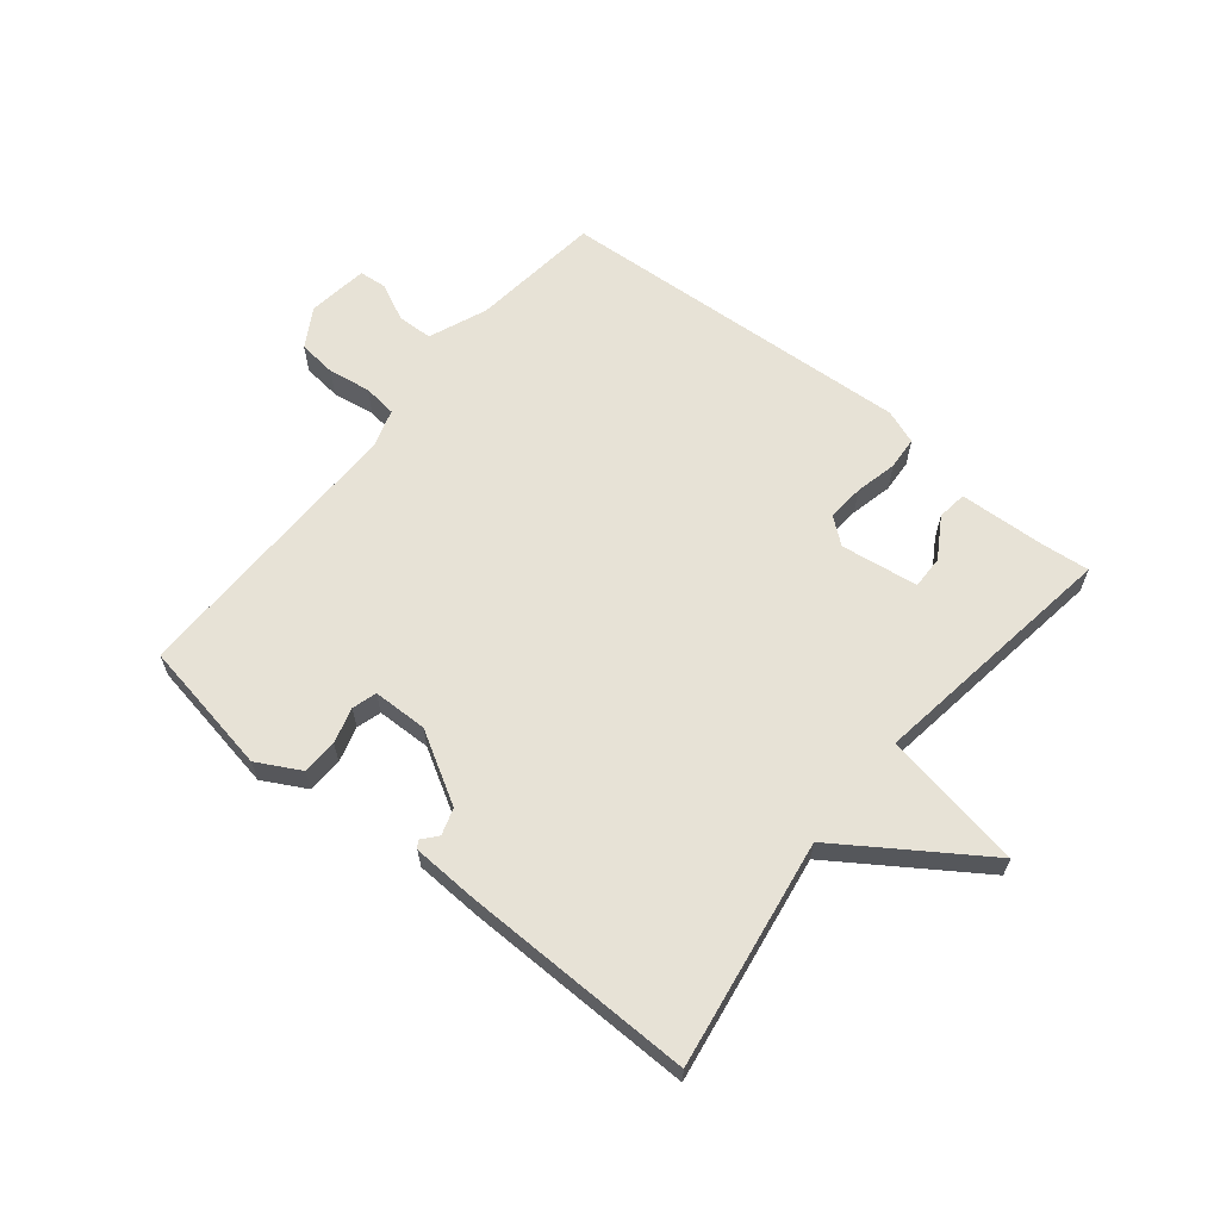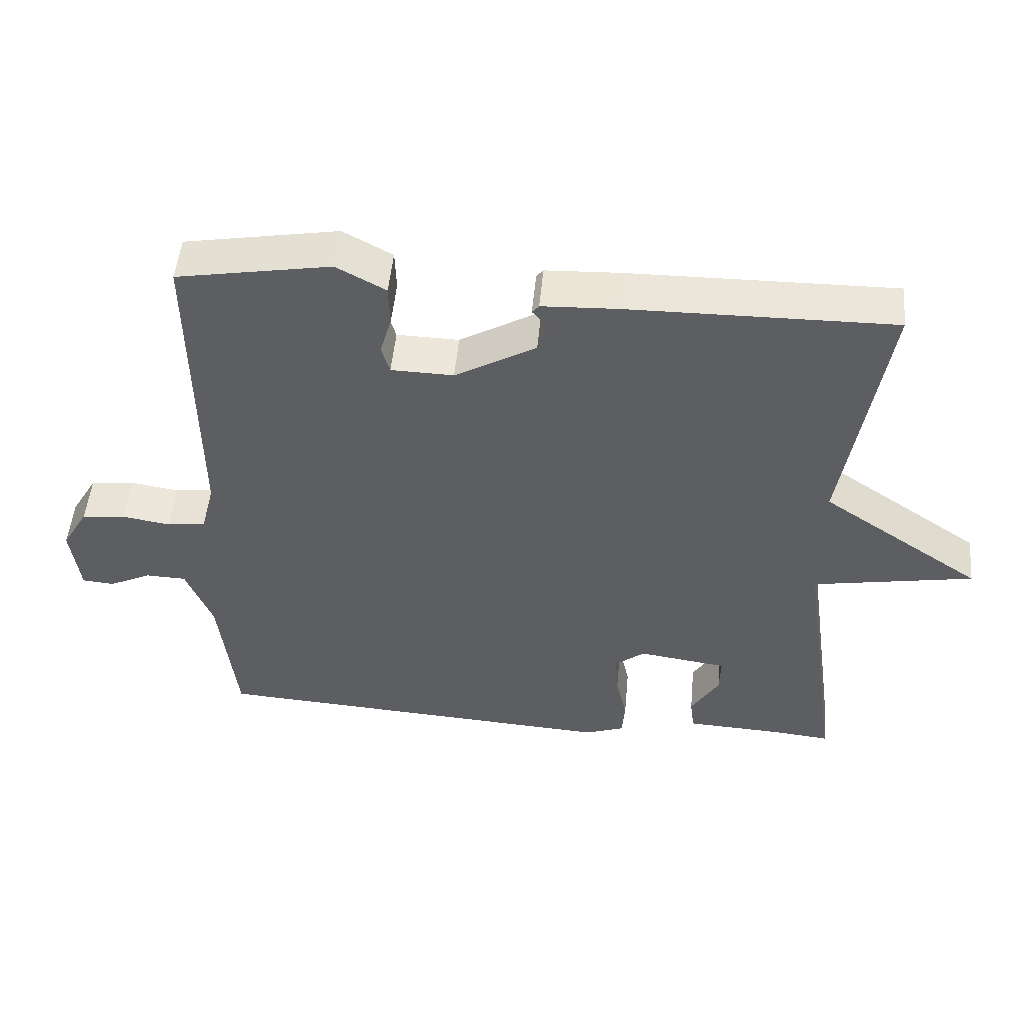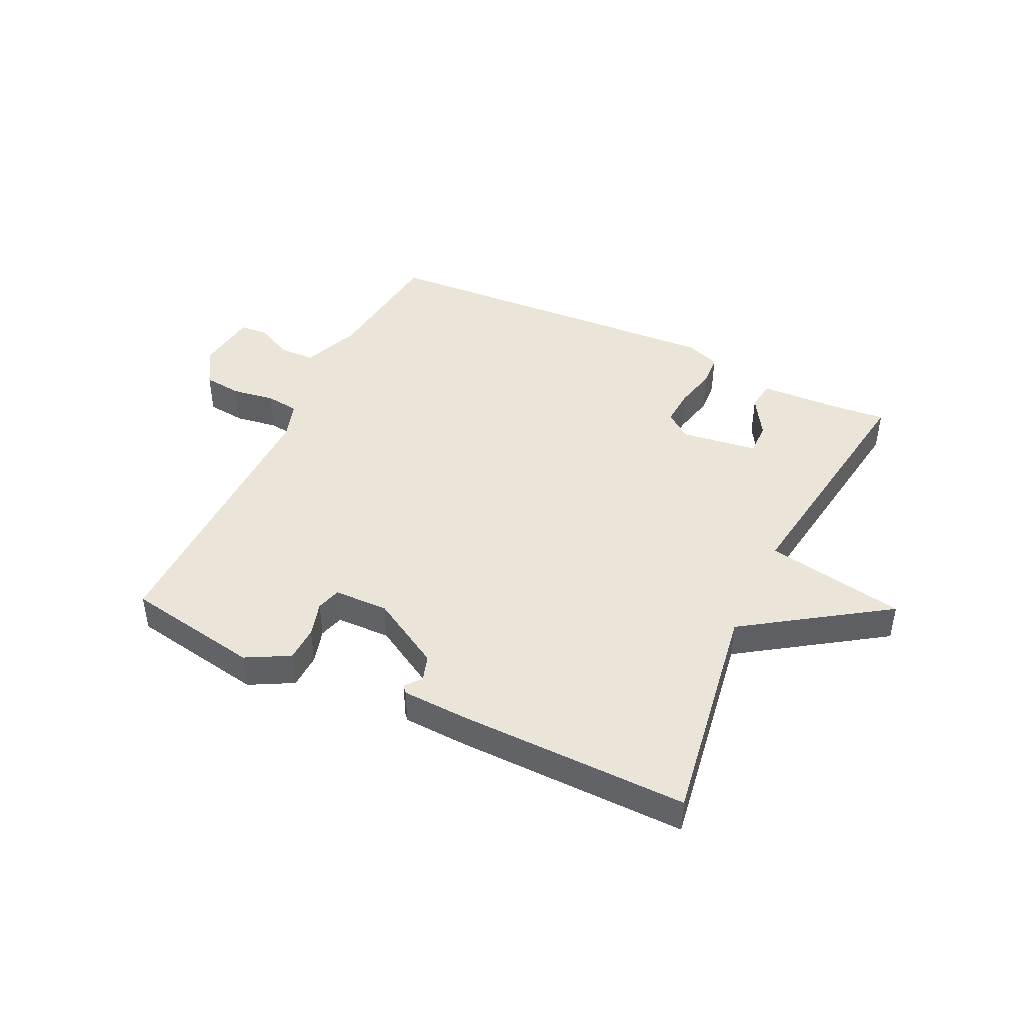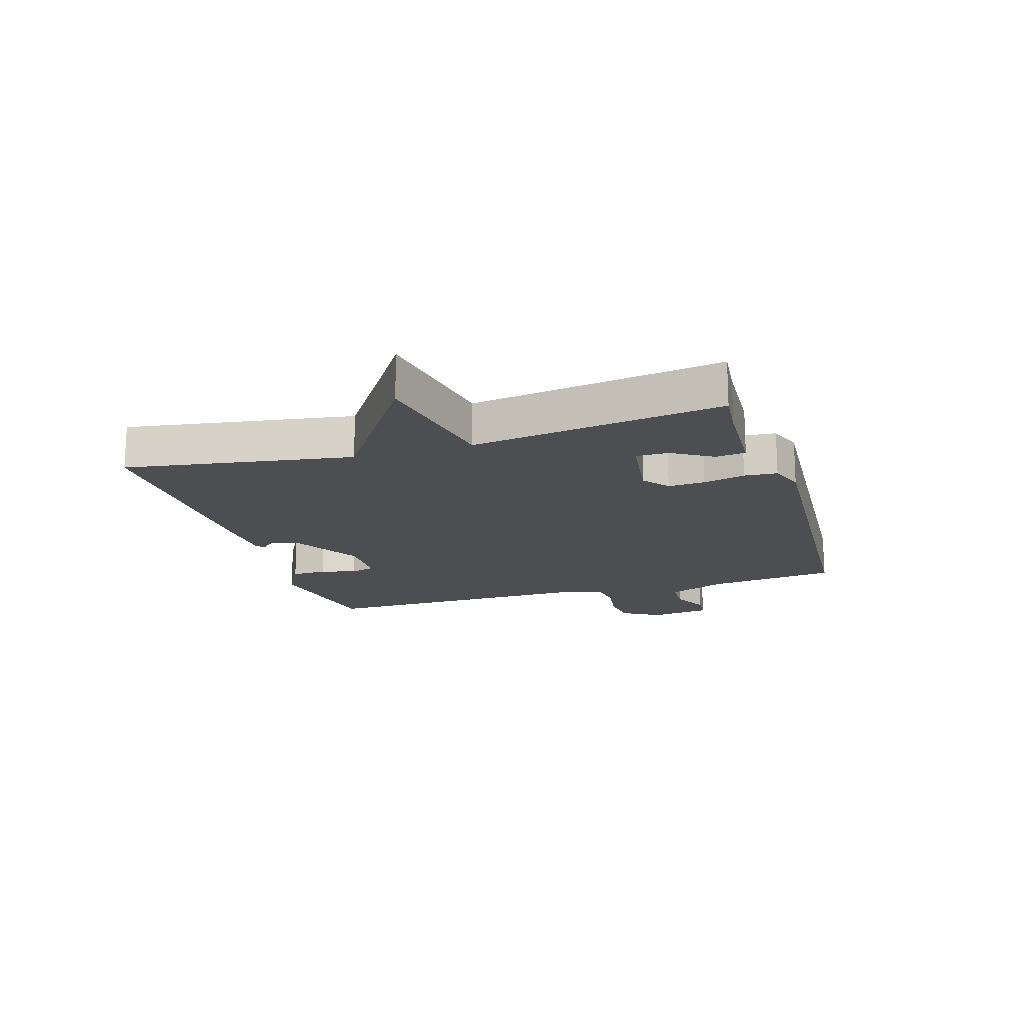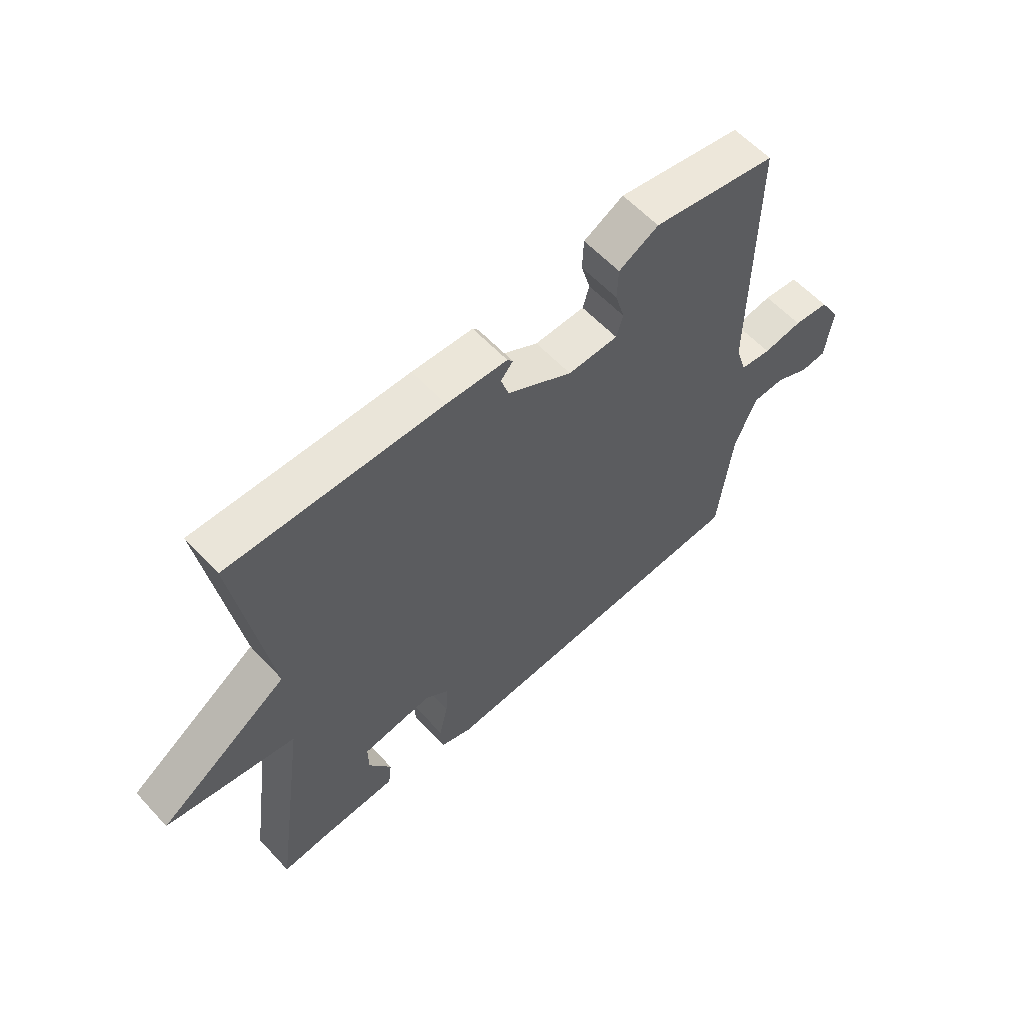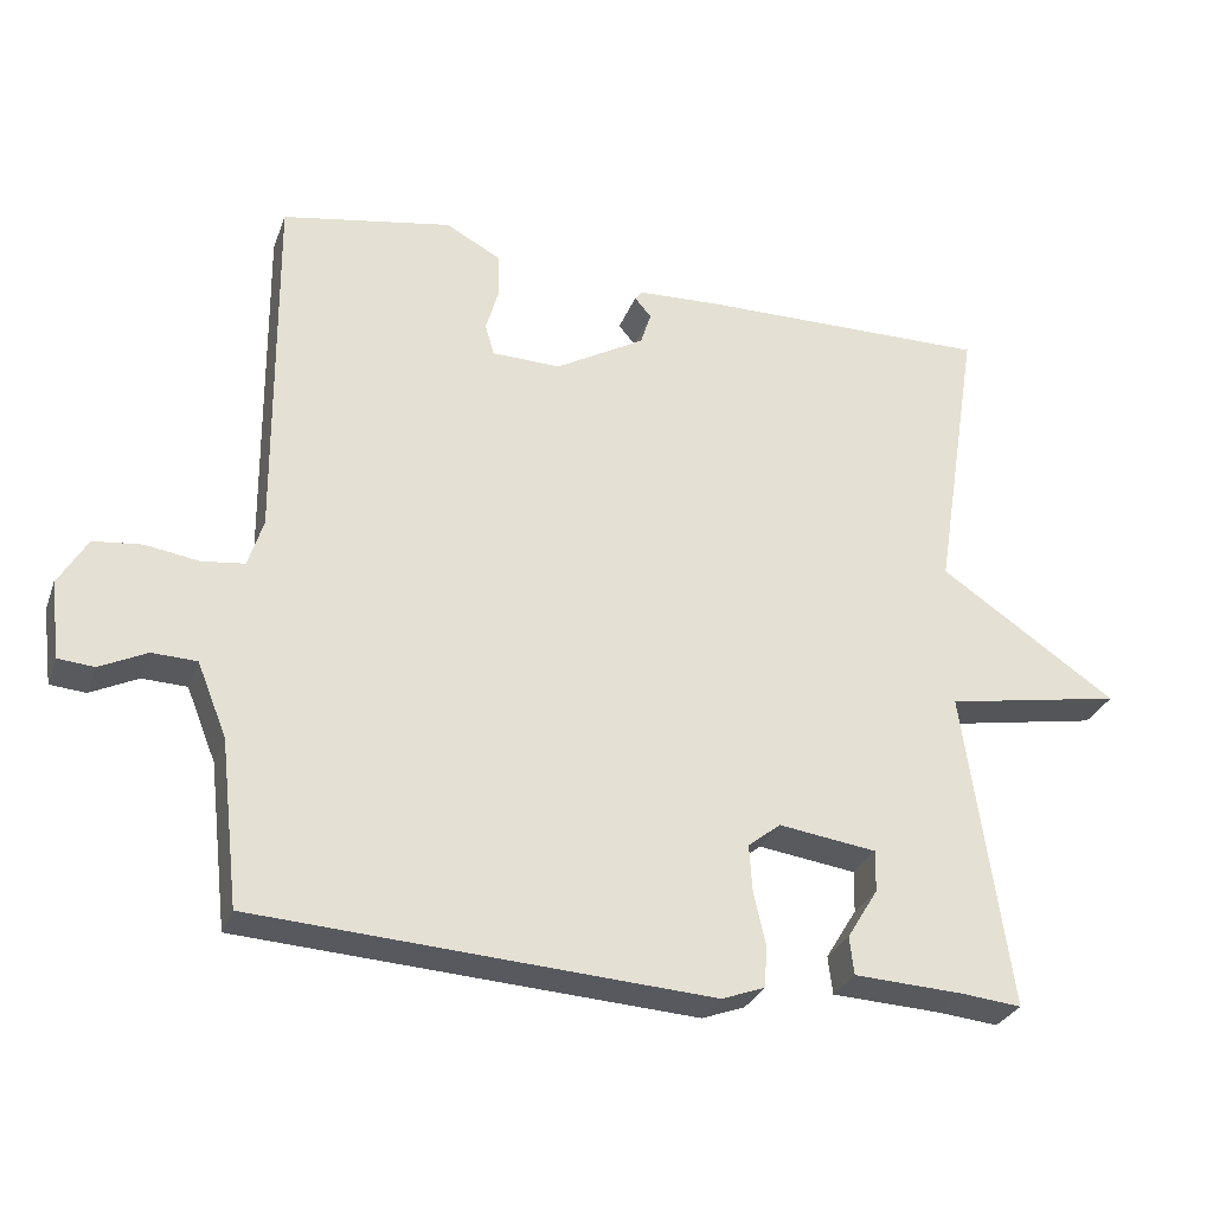
<metadata>
{"format":"obj","ext":"obj","renderer":"f3d","projection":"perspective","resolution":1024,"background":"white","views":[{"elev":63.0,"azim":39.1,"up":"+Y"},{"elev":50.5,"azim":5.3,"up":"+Z"},{"elev":44.5,"azim":25.6,"up":"+Y"},{"elev":-16.9,"azim":107.1,"up":"+Y"},{"elev":59.2,"azim":137.5,"up":"+Z"},{"elev":-29.3,"azim":-18.1,"up":"+Z"}]}
</metadata>
<code>
v 0.5 0.07 0.5
v 0.44 0.07 0.121
v 0.674 0.07 -0.037
v 0.44 0.07 -0.079
v 0.5 0.07 -0.5
v 0.42 0.07 -0.492
v 0.276 0.07 -0.485
v 0.27 0.07 -0.435
v 0.311 0.07 -0.368
v 0.312 0.07 -0.313
v 0.183 0.07 -0.295
v 0.14 0.07 -0.329
v 0.144 0.07 -0.391
v 0.16 0.07 -0.461
v 0.156 0.07 -0.516
v 0.099 0.07 -0.537
v -0.5 0.07 -0.5
v -0.525 0.07 -0.282
v -0.564 0.07 -0.185
v -0.623 0.07 -0.183
v -0.685 0.07 -0.213
v -0.732 0.07 -0.209
v -0.745 0.07 -0.107
v -0.707 0.07 -0.043
v -0.643 0.07 -0.036
v -0.572 0.07 -0.047
v -0.516 0.07 -0.04
v -0.496 0.07 0.023
v -0.5 0.07 0.5
v -0.275 0.07 0.54
v -0.203 0.07 0.501
v -0.201 0.07 0.442
v -0.218 0.07 0.383
v -0.206 0.07 0.342
v -0.115 0.07 0.34
v 0.003 0.07 0.408
v 0.017 0.07 0.452
v -0.005 0.07 0.478
v 0.005 0.07 0.49
v 0.115 0.07 0.495
v 0.5 0 0.5
v 0.44 0 0.121
v 0.674 0 -0.037
v 0.44 0 -0.079
v 0.5 0 -0.5
v 0.42 0 -0.492
v 0.276 0 -0.485
v 0.27 0 -0.435
v 0.311 0 -0.368
v 0.312 0 -0.313
v 0.183 0 -0.295
v 0.14 0 -0.329
v 0.144 0 -0.391
v 0.16 0 -0.461
v 0.156 0 -0.516
v 0.099 0 -0.537
v -0.5 0 -0.5
v -0.525 0 -0.282
v -0.564 0 -0.185
v -0.623 0 -0.183
v -0.685 0 -0.213
v -0.732 0 -0.209
v -0.745 0 -0.107
v -0.707 0 -0.043
v -0.643 0 -0.036
v -0.572 0 -0.047
v -0.516 0 -0.04
v -0.496 0 0.023
v -0.5 0 0.5
v -0.275 0 0.54
v -0.203 0 0.501
v -0.201 0 0.442
v -0.218 0 0.383
v -0.206 0 0.342
v -0.115 0 0.34
v 0.003 0 0.408
v 0.017 0 0.452
v -0.005 0 0.478
v 0.005 0 0.49
v 0.115 0 0.495
f 40 1 2
f 39 40 2
f 38 39 2
f 37 38 2
f 36 37 2
f 2 3 4
f 36 2 4
f 35 36 4
f 34 35 4 5
f 31 32 33
f 30 31 33
f 29 30 33
f 28 29 33
f 27 28 33 34
f 24 25 26
f 23 24 26
f 22 23 26
f 21 22 26
f 20 21 26
f 19 20 26 27
f 18 19 27 34
f 17 18 34
f 16 17 34
f 15 16 34
f 14 15 34
f 13 14 34
f 6 7 8 9
f 6 9 10
f 5 6 10
f 34 5 10
f 12 13 34
f 11 12 34
f 10 11 34
f 42 41 80
f 42 80 79
f 42 79 78
f 42 78 77
f 42 77 76
f 44 43 42
f 44 42 76
f 44 76 75
f 45 44 75 74
f 73 72 71
f 73 71 70
f 73 70 69
f 73 69 68
f 74 73 68 67
f 66 65 64
f 66 64 63
f 66 63 62
f 66 62 61
f 66 61 60
f 67 66 60 59
f 74 67 59 58
f 74 58 57
f 74 57 56
f 74 56 55
f 74 55 54
f 74 54 53
f 49 48 47 46
f 50 49 46
f 50 46 45
f 50 45 74
f 74 53 52
f 74 52 51
f 74 51 50
f 1 41 42 2
f 2 42 43 3
f 3 43 44 4
f 4 44 45 5
f 5 45 46 6
f 6 46 47 7
f 7 47 48 8
f 8 48 49 9
f 9 49 50 10
f 10 50 51 11
f 11 51 52 12
f 12 52 53 13
f 13 53 54 14
f 14 54 55 15
f 15 55 56 16
f 16 56 57 17
f 17 57 58 18
f 18 58 59 19
f 19 59 60 20
f 20 60 61 21
f 21 61 62 22
f 22 62 63 23
f 23 63 64 24
f 24 64 65 25
f 25 65 66 26
f 26 66 67 27
f 27 67 68 28
f 28 68 69 29
f 29 69 70 30
f 30 70 71 31
f 31 71 72 32
f 32 72 73 33
f 33 73 74 34
f 34 74 75 35
f 35 75 76 36
f 36 76 77 37
f 37 77 78 38
f 38 78 79 39
f 39 79 80 40
f 40 80 41 1

</code>
